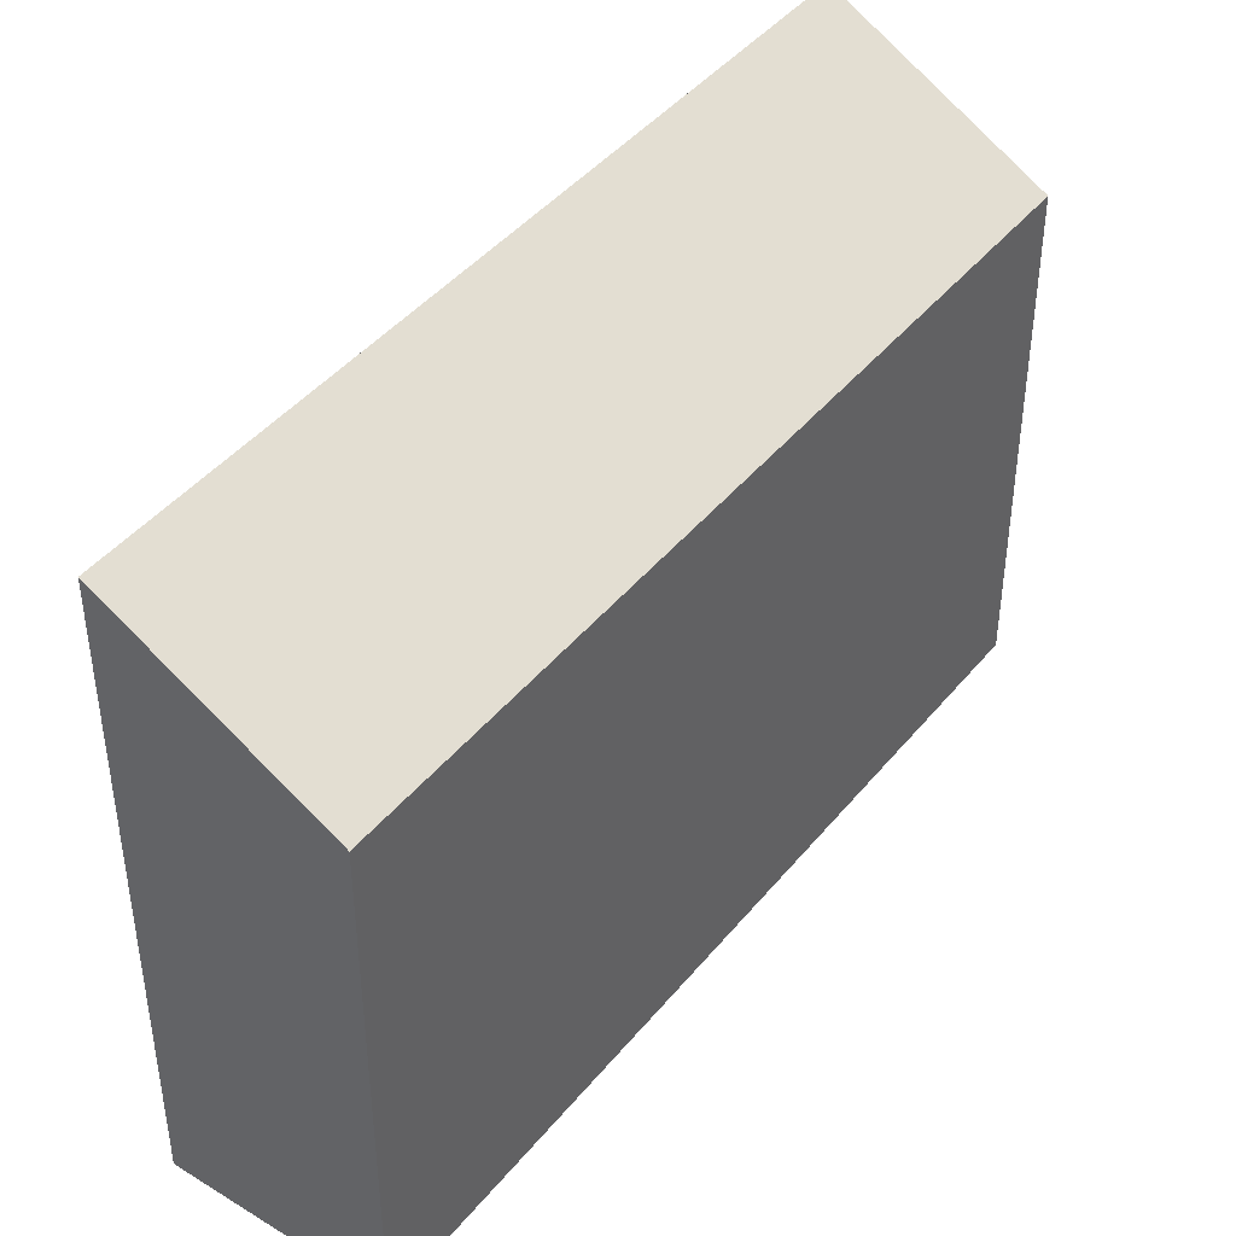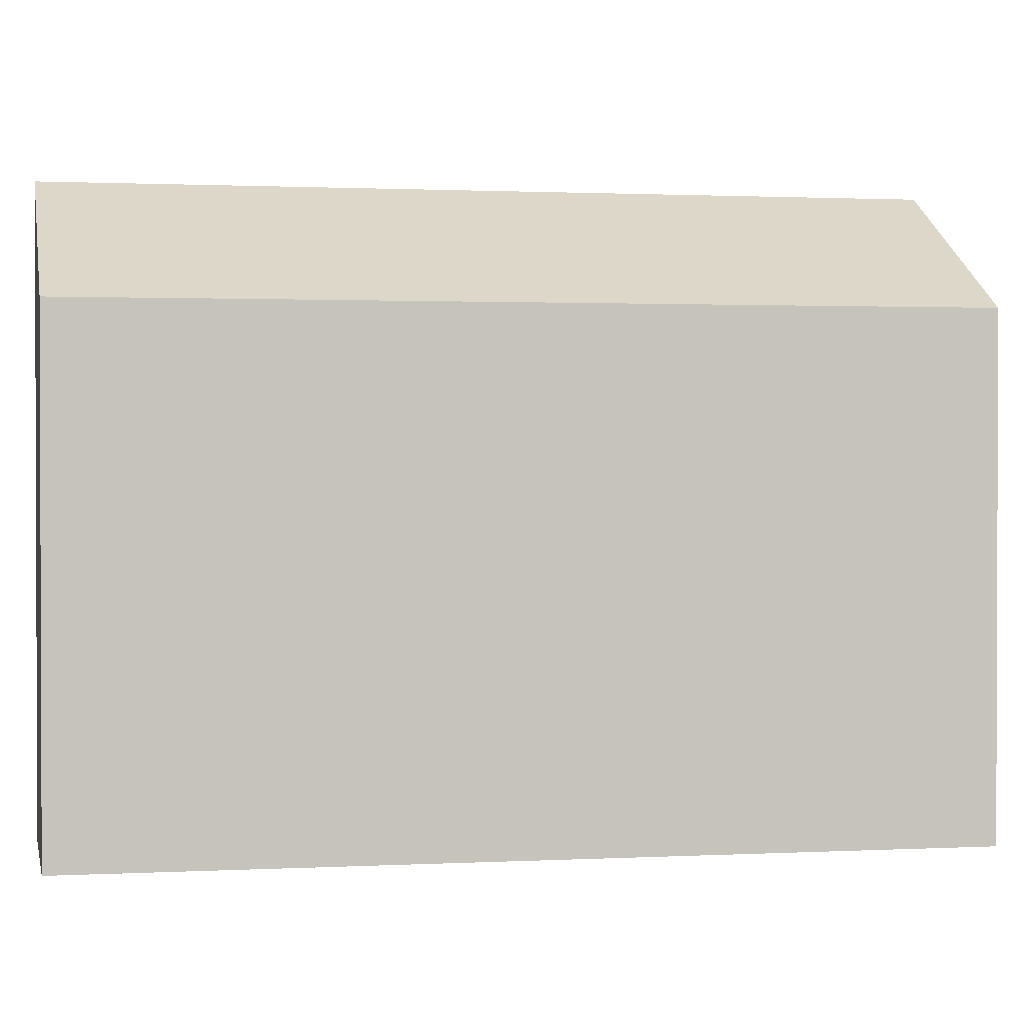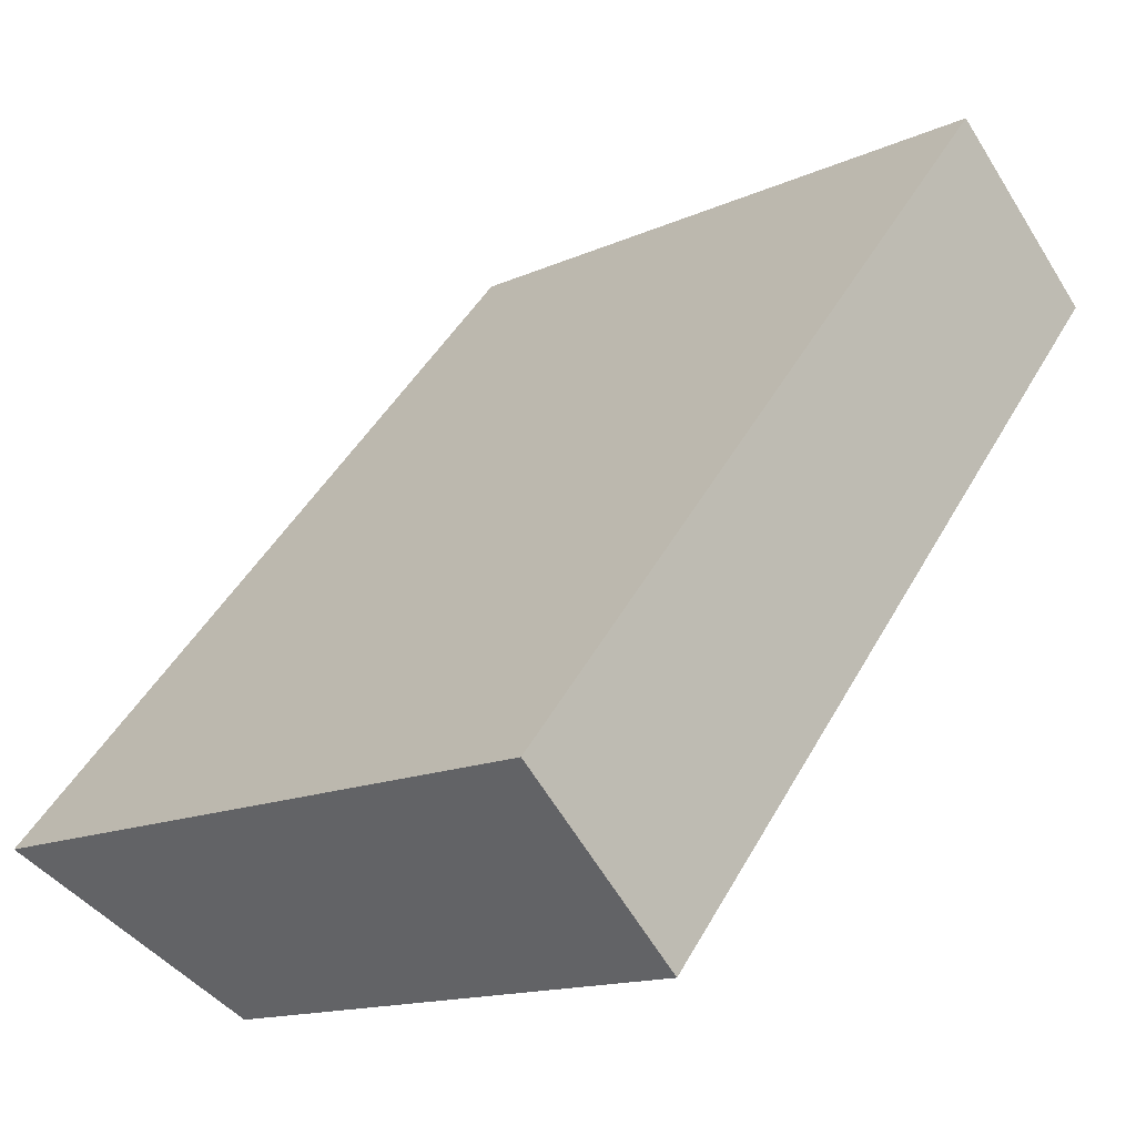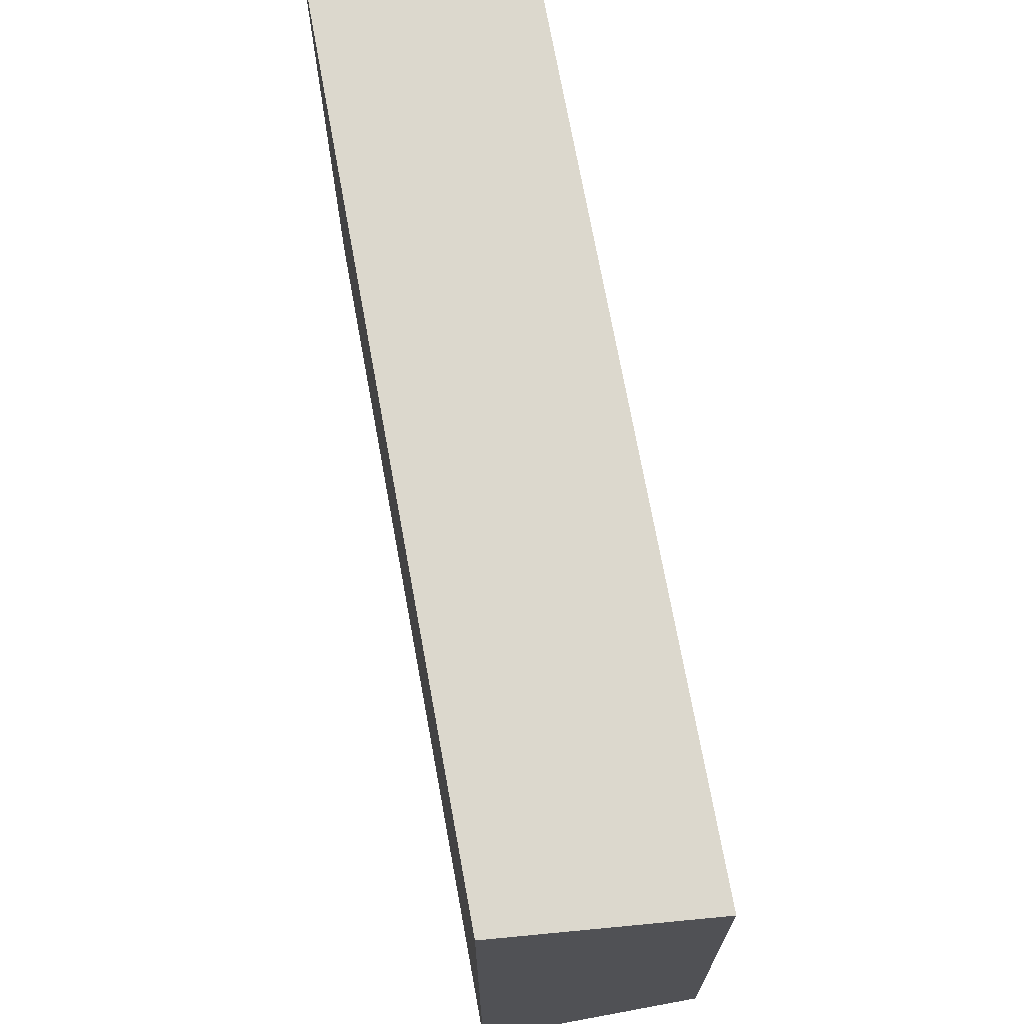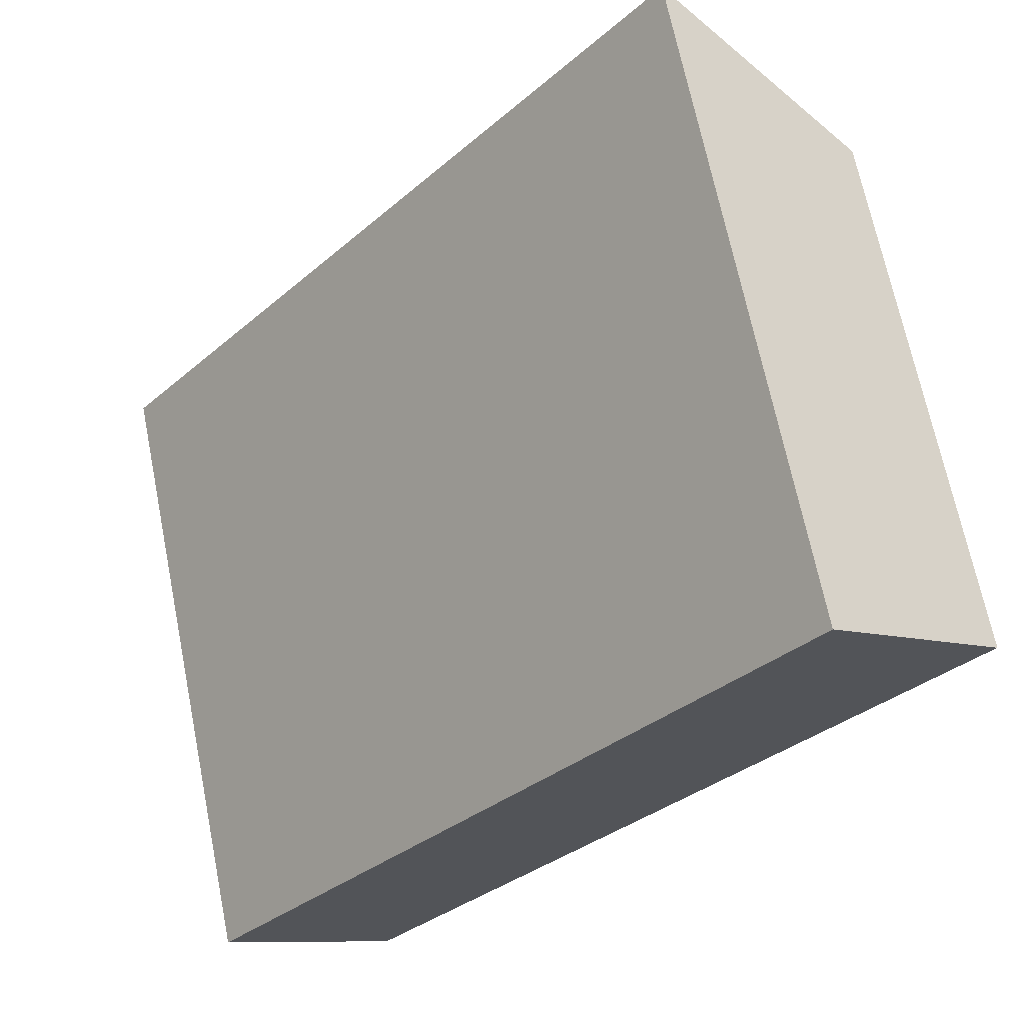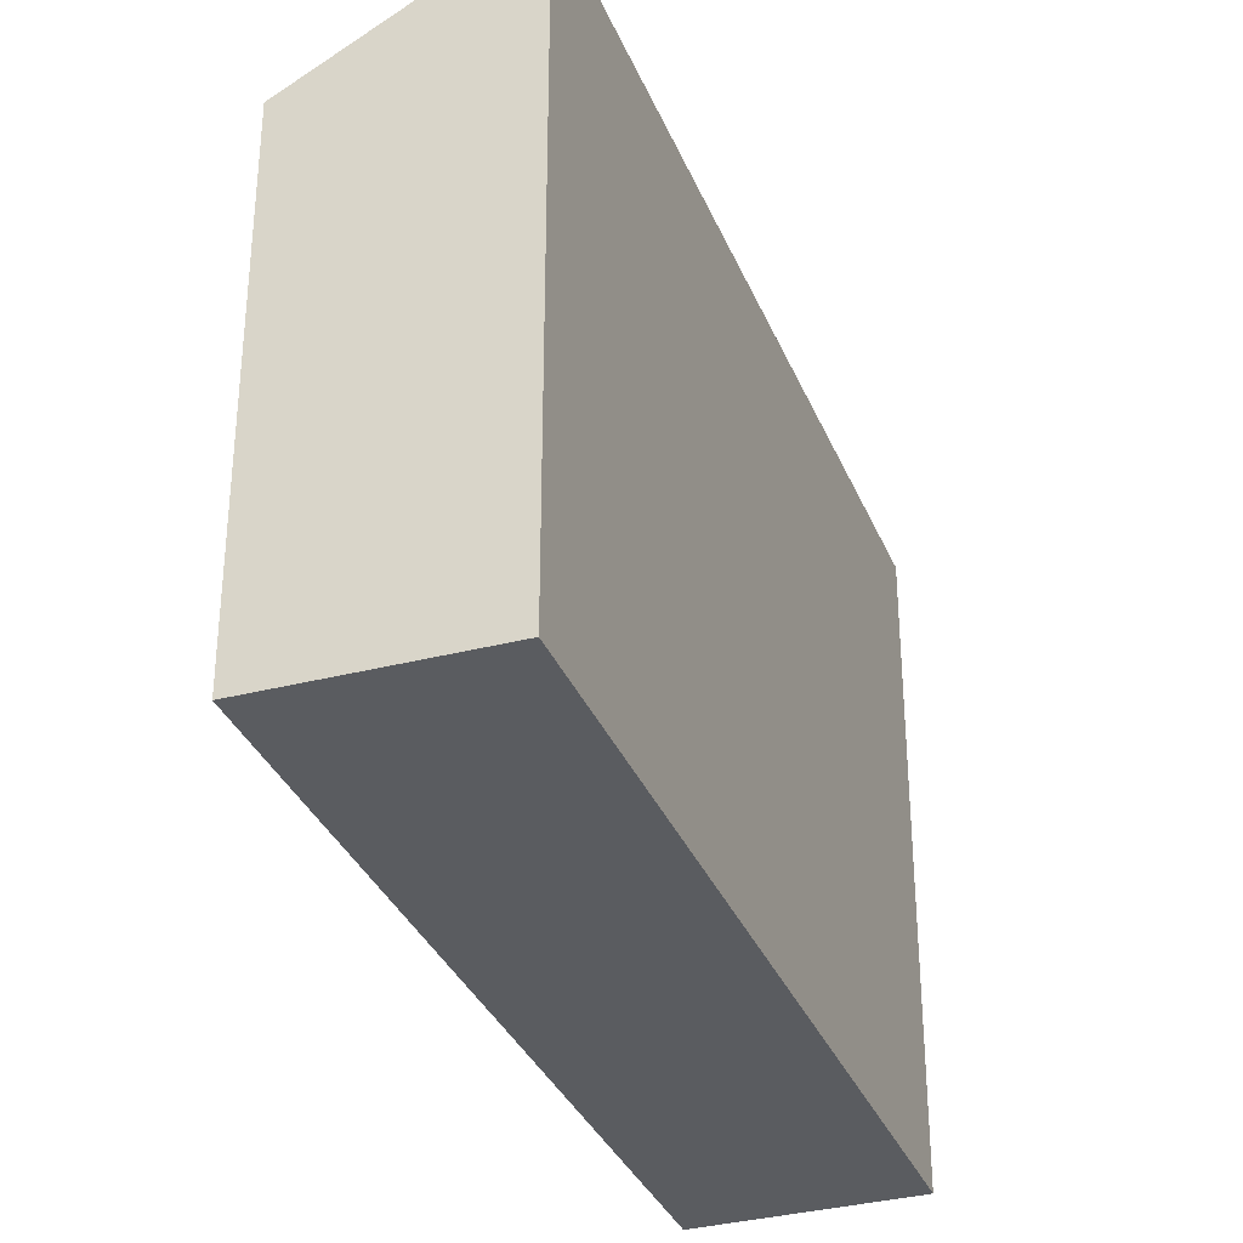
<metadata>
{"format":"obj","ext":"obj","renderer":"f3d","projection":"perspective","resolution":1024,"background":"white","views":[{"elev":43.6,"azim":76.5,"up":"+Y"},{"elev":1.2,"azim":119.1,"up":"+Y"},{"elev":-14.5,"azim":-45.5,"up":"+Z"},{"elev":71.7,"azim":30.0,"up":"+Y"},{"elev":67.9,"azim":-11.4,"up":"+Z"},{"elev":-34.0,"azim":-119.3,"up":"+Y"}]}
</metadata>
<code>
v  0 14.88 9.109e-16
v  17.4 11.98 12.54
v  3.847 11.98 -3.409
v  13.48 14.88 15.89
v  17.4 -7.677e-16 12.54
v  3.847 2.087e-16 -3.409
v  0 0 0
v  13.48 -9.727e-16 15.89
g defaultobject
f 1 2 3
f 2 1 4
f 5 3 2
f 3 5 6
f 3 7 1
f 7 3 6
f 1 8 4
f 8 1 7
f 8 2 4
f 2 8 5
f 5 7 6
f 7 5 8

</code>
